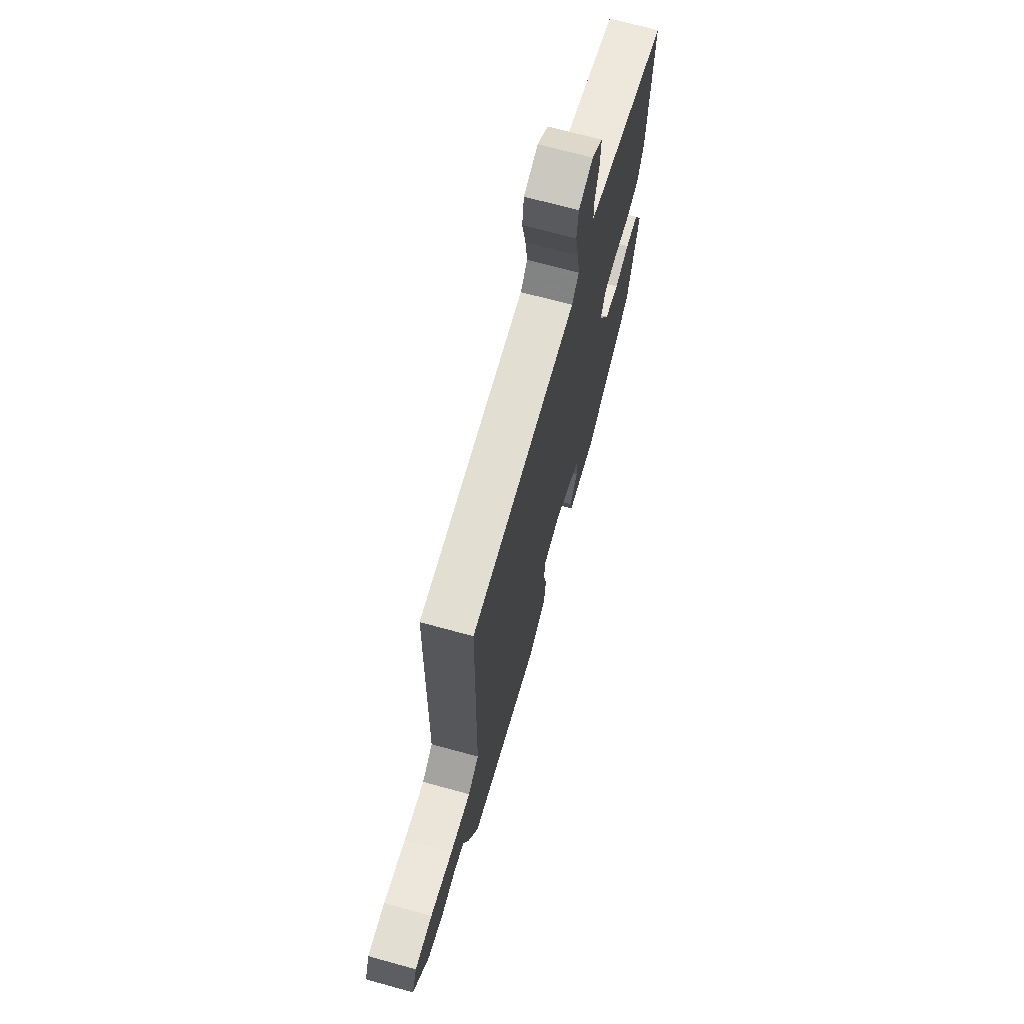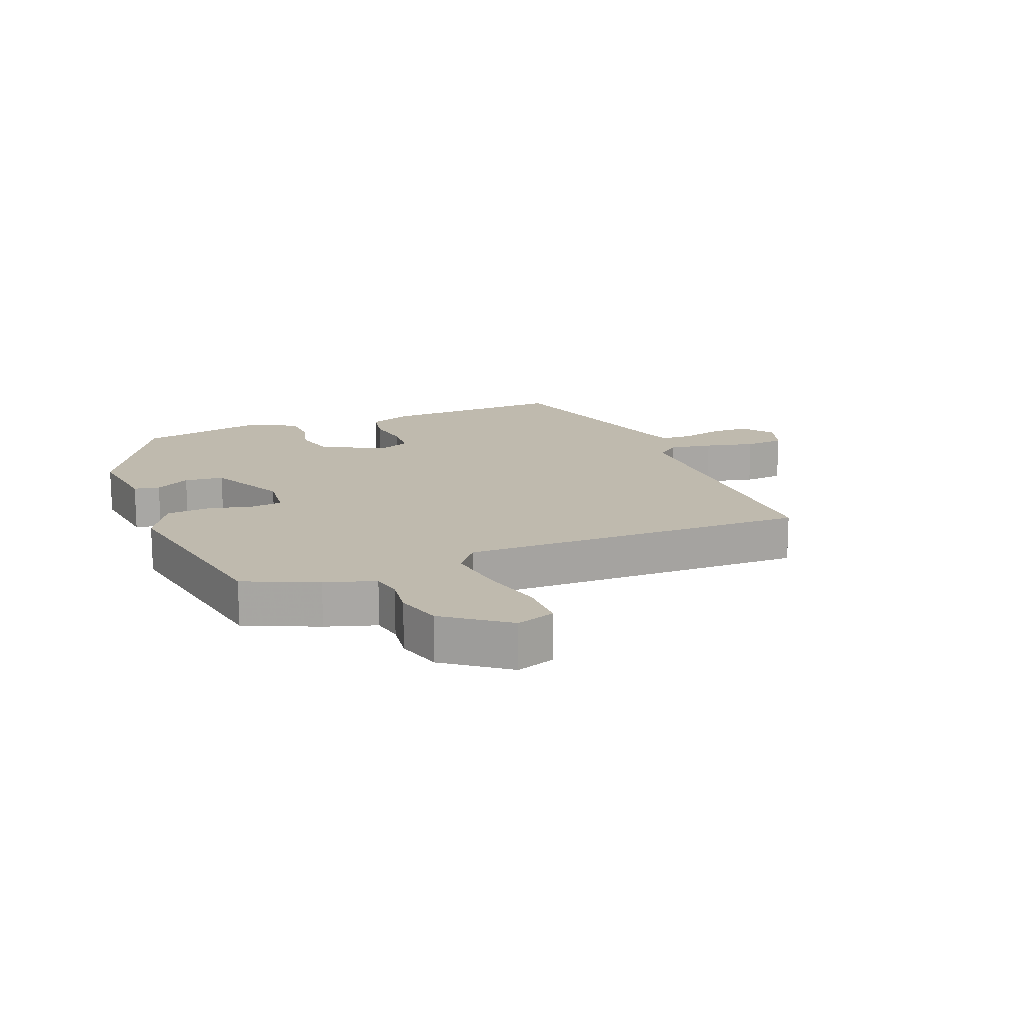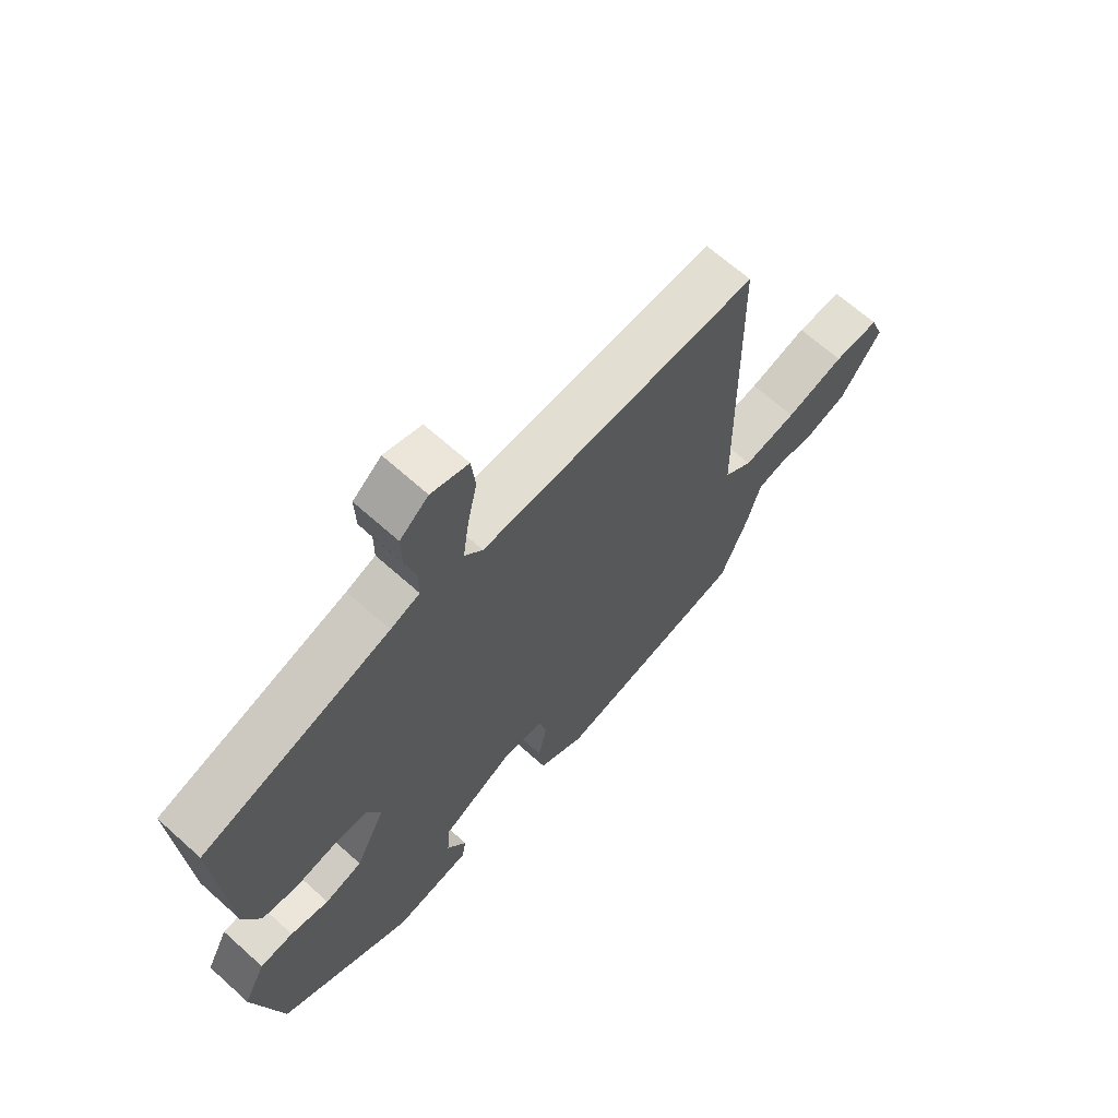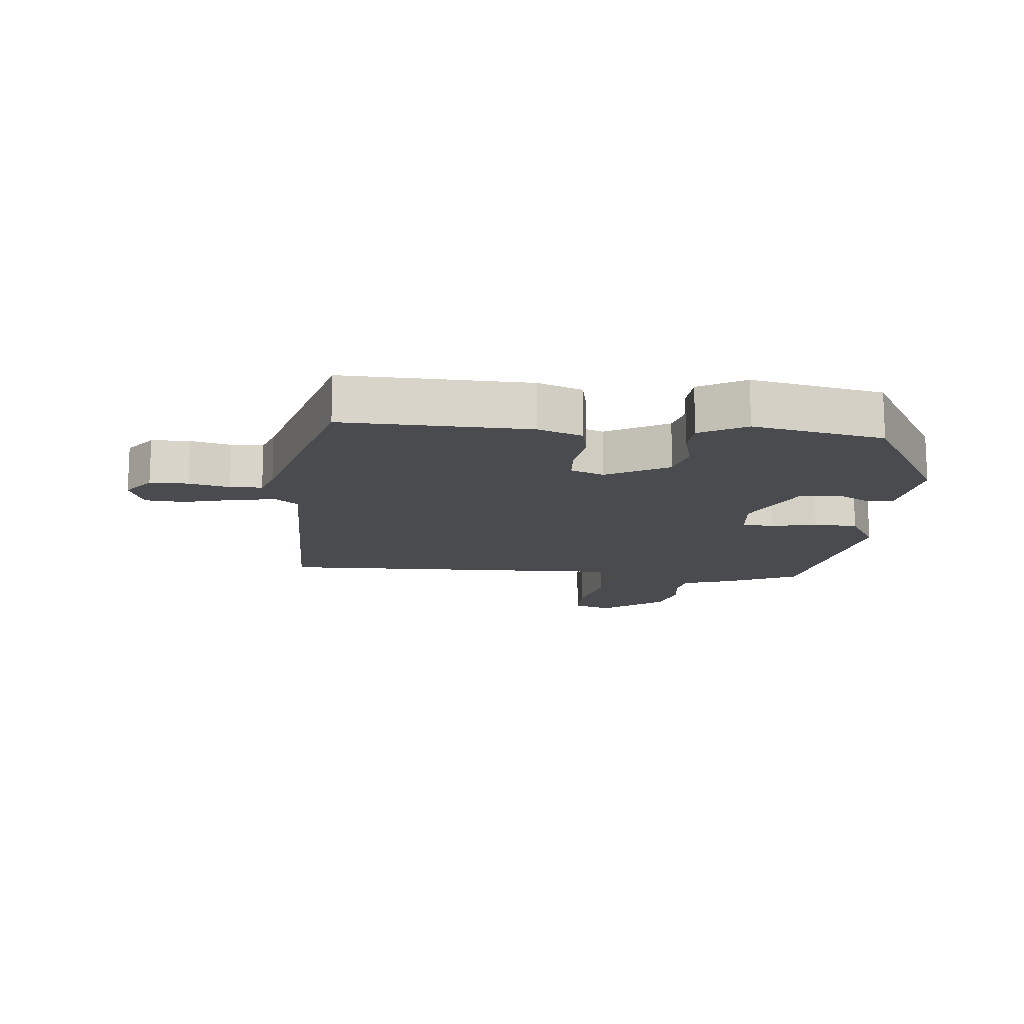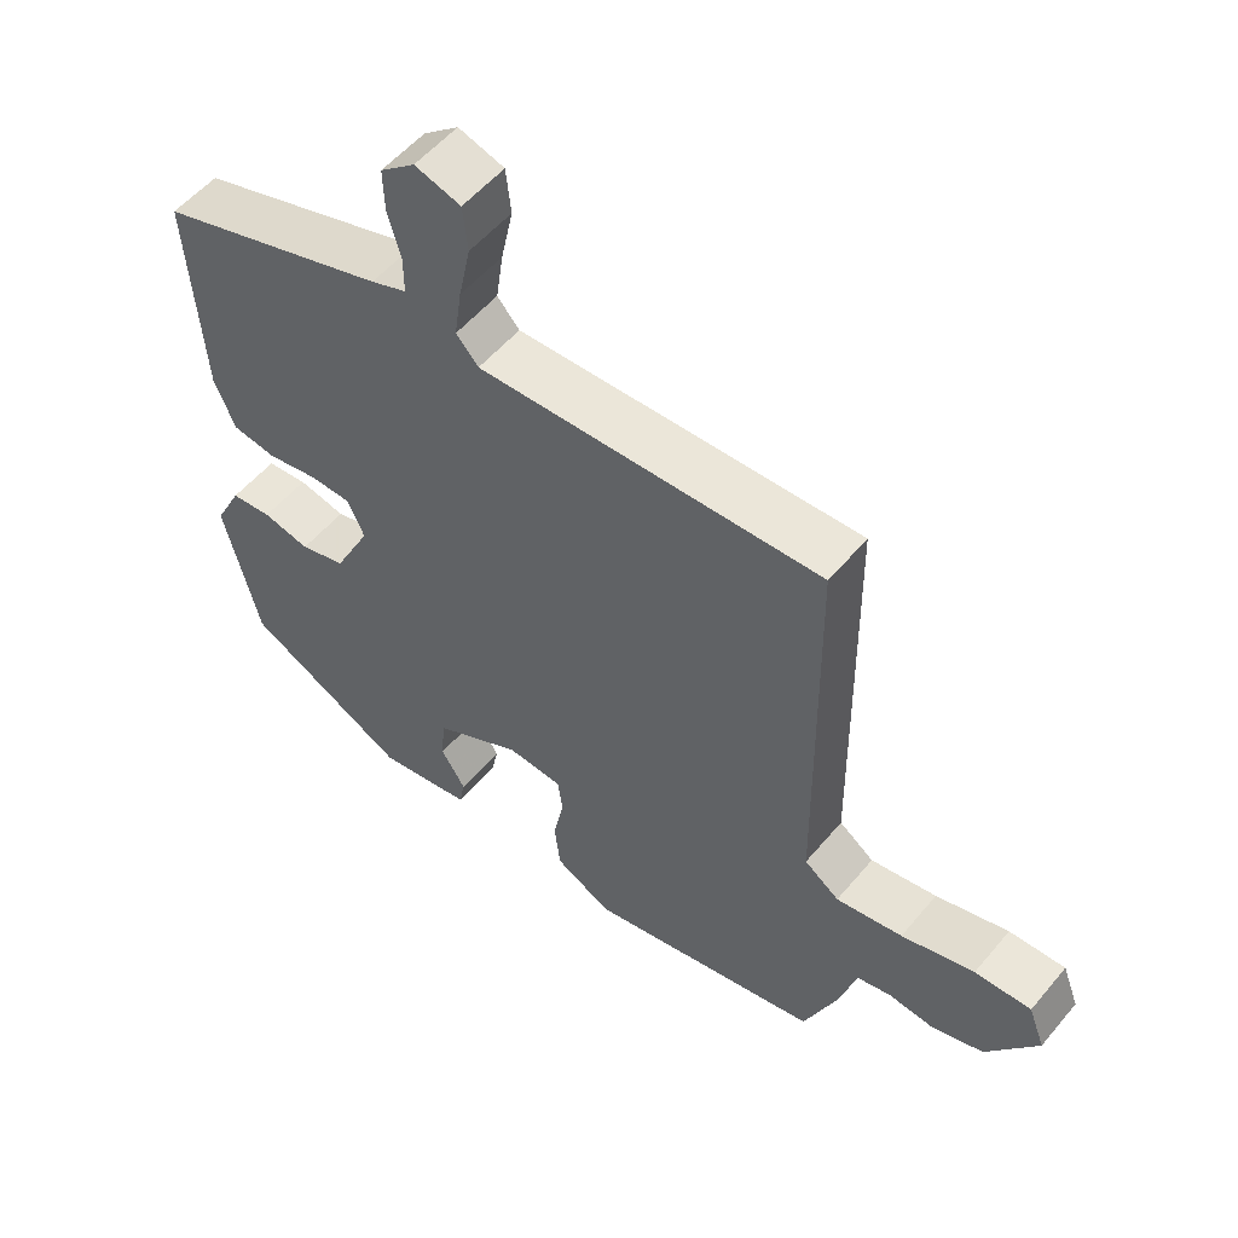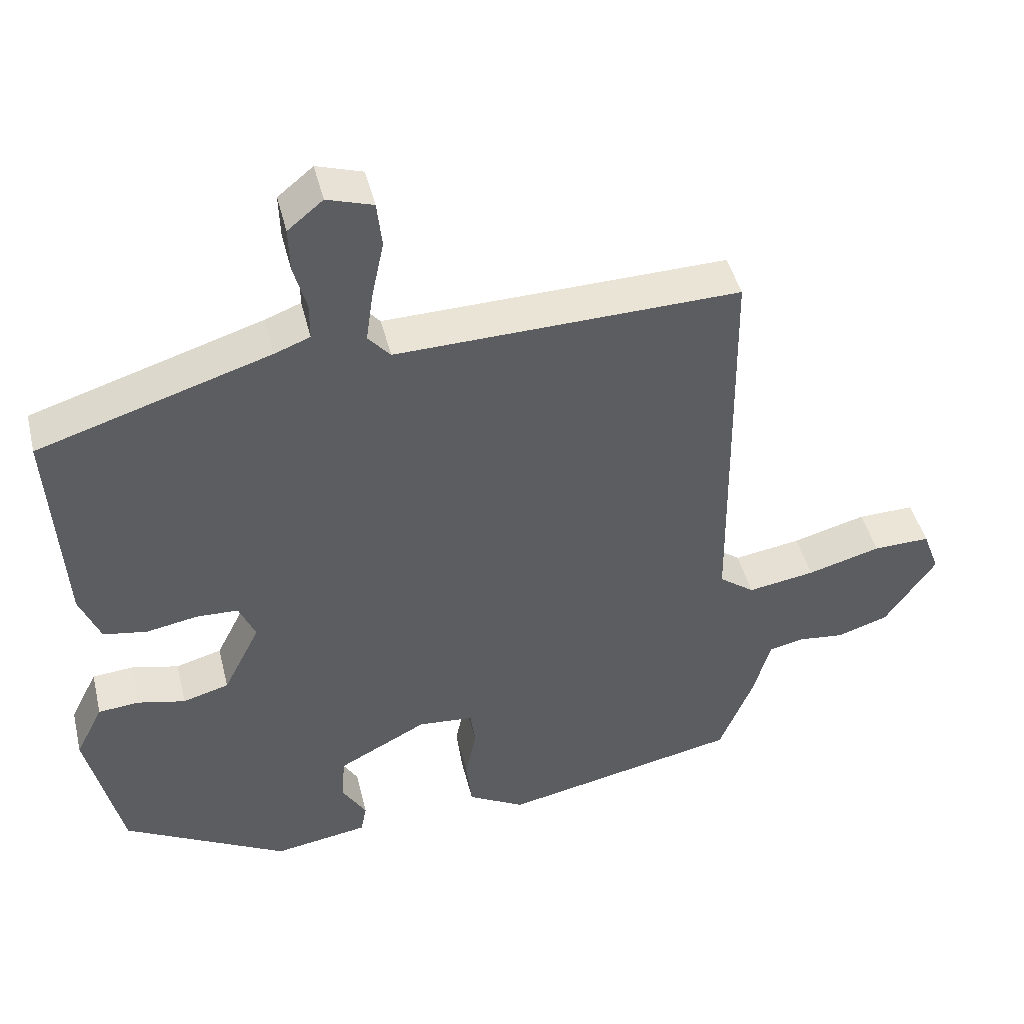
<metadata>
{"format":"obj","ext":"obj","renderer":"f3d","projection":"perspective","resolution":1024,"background":"white","views":[{"elev":69.5,"azim":-74.6,"up":"+Z"},{"elev":15.7,"azim":-110.2,"up":"+Y"},{"elev":66.0,"azim":132.1,"up":"+Z"},{"elev":-14.1,"azim":86.6,"up":"+Y"},{"elev":54.3,"azim":-141.0,"up":"+Z"},{"elev":44.8,"azim":166.4,"up":"+Z"}]}
</metadata>
<code>
v 0.511 0.07 0.433
v 0.492 0.07 0.139
v 0.463 0.07 0.069
v 0.402 0.07 0.059
v 0.33 0.07 0.072
v 0.272 0.07 0.07
v 0.249 0.07 0.018
v 0.3 0.07 -0.083
v 0.364 0.07 -0.101
v 0.43 0.07 -0.086
v 0.487 0.07 -0.091
v 0.525 0.07 -0.166
v 0.476 0.07 -0.372
v 0.248 0.07 -0.494
v 0.117 0.07 -0.473
v 0.109 0.07 -0.432
v 0.143 0.07 -0.377
v 0.138 0.07 -0.314
v 0.015 0.07 -0.25
v -0.062 0.07 -0.256
v -0.069 0.07 -0.307
v -0.054 0.07 -0.379
v -0.062 0.07 -0.449
v -0.141 0.07 -0.492
v -0.471 0.07 -0.423
v -0.519 0.07 -0.306
v -0.542 0.07 -0.225
v -0.59 0.07 -0.214
v -0.654 0.07 -0.221
v -0.726 0.07 -0.198
v -0.797 0.07 -0.096
v -0.774 0.07 -0.035
v -0.695 0.07 -0.037
v -0.593 0.07 -0.065
v -0.5 0.07 -0.08
v -0.451 0.07 -0.044
v -0.444 0.07 0.514
v 0.035 0.07 0.501
v 0.066 0.07 0.536
v 0.056 0.07 0.606
v 0.039 0.07 0.686
v 0.046 0.07 0.749
v 0.11 0.07 0.769
v 0.159 0.07 0.729
v 0.157 0.07 0.668
v 0.139 0.07 0.604
v 0.139 0.07 0.553
v 0.189 0.07 0.534
v 0.511 0 0.433
v 0.492 0 0.139
v 0.463 0 0.069
v 0.402 0 0.059
v 0.33 0 0.072
v 0.272 0 0.07
v 0.249 0 0.018
v 0.3 0 -0.083
v 0.364 0 -0.101
v 0.43 0 -0.086
v 0.487 0 -0.091
v 0.525 0 -0.166
v 0.476 0 -0.372
v 0.248 0 -0.494
v 0.117 0 -0.473
v 0.109 0 -0.432
v 0.143 0 -0.377
v 0.138 0 -0.314
v 0.015 0 -0.25
v -0.062 0 -0.256
v -0.069 0 -0.307
v -0.054 0 -0.379
v -0.062 0 -0.449
v -0.141 0 -0.492
v -0.471 0 -0.423
v -0.519 0 -0.306
v -0.542 0 -0.225
v -0.59 0 -0.214
v -0.654 0 -0.221
v -0.726 0 -0.198
v -0.797 0 -0.096
v -0.774 0 -0.035
v -0.695 0 -0.037
v -0.593 0 -0.065
v -0.5 0 -0.08
v -0.451 0 -0.044
v -0.444 0 0.514
v 0.035 0 0.501
v 0.066 0 0.536
v 0.056 0 0.606
v 0.039 0 0.686
v 0.046 0 0.749
v 0.11 0 0.769
v 0.159 0 0.729
v 0.157 0 0.668
v 0.139 0 0.604
v 0.139 0 0.553
v 0.189 0 0.534
f 43 44 45 46
f 43 46 47
f 40 41 42 43
f 39 40 43 47
f 38 39 47 48
f 36 37 38
f 31 32 33 34
f 31 34 35
f 28 29 30 31
f 27 28 31 35
f 26 27 35 36
f 21 22 23 24
f 20 21 24 25
f 14 15 16 17
f 14 17 18
f 13 14 18
f 12 13 18 19
f 9 10 11 12
f 8 9 12 19
f 2 3 4 5
f 2 5 6
f 1 2 6
f 48 1 6
f 38 48 6 7
f 36 38 7
f 20 25 26 36
f 19 20 36
f 7 8 19 36
f 94 93 92 91
f 95 94 91
f 91 90 89 88
f 95 91 88 87
f 96 95 87 86
f 86 85 84
f 82 81 80 79
f 83 82 79
f 79 78 77 76
f 83 79 76 75
f 84 83 75 74
f 72 71 70 69
f 73 72 69 68
f 65 64 63 62
f 66 65 62
f 66 62 61
f 67 66 61 60
f 60 59 58 57
f 67 60 57 56
f 53 52 51 50
f 54 53 50
f 54 50 49
f 54 49 96
f 55 54 96 86
f 55 86 84
f 84 74 73 68
f 84 68 67
f 84 67 56 55
f 1 49 50 2
f 2 50 51 3
f 3 51 52 4
f 4 52 53 5
f 5 53 54 6
f 6 54 55 7
f 7 55 56 8
f 8 56 57 9
f 9 57 58 10
f 10 58 59 11
f 11 59 60 12
f 12 60 61 13
f 13 61 62 14
f 14 62 63 15
f 15 63 64 16
f 16 64 65 17
f 17 65 66 18
f 18 66 67 19
f 19 67 68 20
f 20 68 69 21
f 21 69 70 22
f 22 70 71 23
f 23 71 72 24
f 24 72 73 25
f 25 73 74 26
f 26 74 75 27
f 27 75 76 28
f 28 76 77 29
f 29 77 78 30
f 30 78 79 31
f 31 79 80 32
f 32 80 81 33
f 33 81 82 34
f 34 82 83 35
f 35 83 84 36
f 36 84 85 37
f 37 85 86 38
f 38 86 87 39
f 39 87 88 40
f 40 88 89 41
f 41 89 90 42
f 42 90 91 43
f 43 91 92 44
f 44 92 93 45
f 45 93 94 46
f 46 94 95 47
f 47 95 96 48
f 48 96 49 1

</code>
